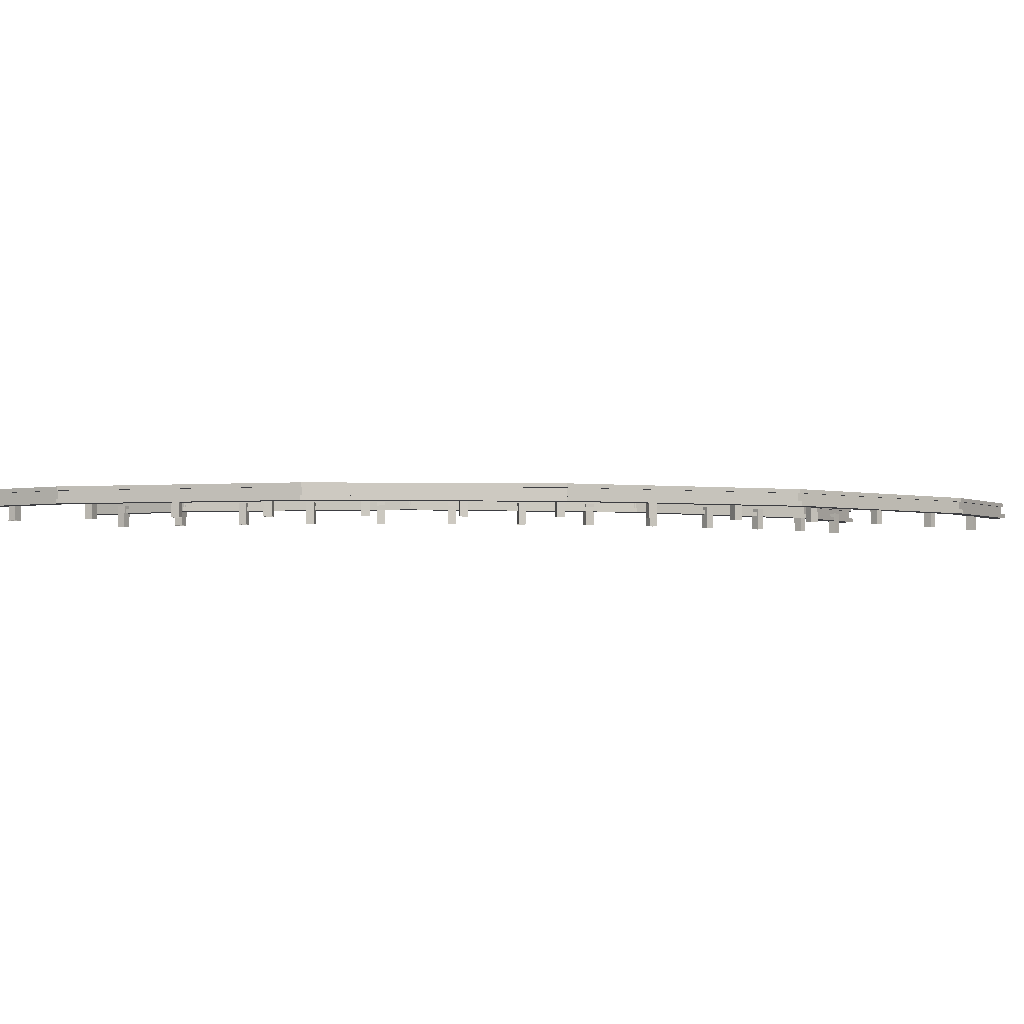
<metadata>
{"format":"obj","ext":"obj","renderer":"f3d","projection":"perspective","resolution":1024,"background":"white","views":[{"elev":-2.8,"azim":122.6,"up":"+Y"}]}
</metadata>
<code>
o track_curve_medium.001
v 0.6693 -0.02528 -2.706
v 0.6693 0.05472 -2.706
v 0.6672 0.05472 -2.676
v 0.6672 -0.02528 -2.676
v 0.6393 -0.02528 -2.708
v 0.6393 0.05472 -2.708
v 0.6373 -0.02528 -2.678
v 0.6373 0.05472 -2.678
v 0.7115 0.05472 -3.31
v 0.7094 0.05472 -3.28
v 0.7094 -0.02528 -3.28
v 0.7115 -0.02528 -3.31
v 0.6795 0.05472 -3.282
v 0.6795 -0.02528 -3.282
v 0.6816 0.05472 -3.312
v 0.6816 -0.02528 -3.312
v 0.931 -0.02528 -2.67
v 0.931 0.05472 -2.67
v 0.9254 0.05472 -2.64
v 0.9254 -0.02528 -2.64
v 0.9015 -0.02528 -2.675
v 0.9015 0.05472 -2.675
v 0.8959 -0.02528 -2.646
v 0.8959 0.05472 -2.646
v 1.045 0.05472 -3.265
v 1.039 0.05472 -3.235
v 1.039 -0.02528 -3.235
v 1.045 -0.02528 -3.265
v 1.01 0.05472 -3.241
v 1.01 -0.02528 -3.241
v 1.016 0.05472 -3.27
v 1.016 -0.02528 -3.27
v 1.187 -0.02528 -2.603
v 1.187 0.05472 -2.603
v 1.177 0.05472 -2.574
v 1.177 -0.02528 -2.574
v 1.158 -0.02528 -2.612
v 1.158 0.05472 -2.612
v 1.149 -0.02528 -2.583
v 1.149 0.05472 -2.583
v 1.371 0.05472 -3.18
v 1.362 0.05472 -3.151
v 1.362 -0.02528 -3.151
v 1.371 -0.02528 -3.18
v 1.333 0.05472 -3.161
v 1.333 -0.02528 -3.161
v 1.342 0.05472 -3.189
v 1.342 -0.02528 -3.189
v 1.432 -0.02528 -2.506
v 1.432 0.05472 -2.506
v 1.42 0.05472 -2.479
v 1.42 -0.02528 -2.479
v 1.405 -0.02528 -2.519
v 1.405 0.05472 -2.519
v 1.393 -0.02528 -2.491
v 1.393 0.05472 -2.491
v 1.684 0.05472 -3.057
v 1.671 0.05472 -3.03
v 1.671 -0.02528 -3.03
v 1.684 -0.02528 -3.057
v 1.644 0.05472 -3.042
v 1.644 -0.02528 -3.042
v 1.657 0.05472 -3.07
v 1.657 -0.02528 -3.07
v 1.665 -0.02528 -2.381
v 1.665 0.05472 -2.381
v 1.649 0.05472 -2.355
v 1.649 -0.02528 -2.355
v 1.639 -0.02528 -2.396
v 1.639 0.05472 -2.396
v 1.624 -0.02528 -2.371
v 1.624 0.05472 -2.371
v 1.98 0.05472 -2.898
v 1.965 0.05472 -2.872
v 1.965 -0.02528 -2.872
v 1.98 -0.02528 -2.898
v 1.939 0.05472 -2.888
v 1.939 -0.02528 -2.888
v 1.955 0.05472 -2.913
v 1.955 -0.02528 -2.913
v 1.881 -0.02528 -2.228
v 1.881 0.05472 -2.228
v 1.862 0.05472 -2.205
v 1.862 -0.02528 -2.205
v 1.857 -0.02528 -2.247
v 1.857 0.05472 -2.247
v 1.839 -0.02528 -2.223
v 1.839 0.05472 -2.223
v 2.256 0.05472 -2.704
v 2.237 0.05472 -2.681
v 2.237 -0.02528 -2.681
v 2.256 -0.02528 -2.704
v 2.213 0.05472 -2.699
v 2.213 -0.02528 -2.699
v 2.232 0.05472 -2.723
v 2.232 -0.02528 -2.723
v 2.077 -0.02528 -2.051
v 2.077 0.05472 -2.051
v 2.056 0.05472 -2.03
v 2.056 -0.02528 -2.03
v 2.056 -0.02528 -2.073
v 2.056 0.05472 -2.073
v 2.034 -0.02528 -2.052
v 2.034 0.05472 -2.052
v 2.506 0.05472 -2.479
v 2.485 0.05472 -2.458
v 2.485 -0.02528 -2.458
v 2.506 -0.02528 -2.479
v 2.463 0.05472 -2.479
v 2.463 -0.02528 -2.479
v 2.485 0.05472 -2.5
v 2.485 -0.02528 -2.5
v 2.251 -0.02528 -1.852
v 2.251 0.05472 -1.852
v 2.227 0.05472 -1.834
v 2.227 -0.02528 -1.834
v 2.232 -0.02528 -1.876
v 2.232 0.05472 -1.876
v 2.208 -0.02528 -1.858
v 2.208 0.05472 -1.858
v 2.727 0.05472 -2.226
v 2.704 0.05472 -2.208
v 2.704 -0.02528 -2.208
v 2.727 -0.02528 -2.226
v 2.685 0.05472 -2.231
v 2.685 -0.02528 -2.231
v 2.709 0.05472 -2.25
v 2.709 -0.02528 -2.25
v 2.399 -0.02528 -1.634
v 2.399 0.05472 -1.634
v 2.374 0.05472 -1.619
v 2.374 -0.02528 -1.619
v 2.384 -0.02528 -1.66
v 2.384 0.05472 -1.66
v 2.358 -0.02528 -1.644
v 2.358 0.05472 -1.644
v 2.917 0.05472 -1.948
v 2.892 0.05472 -1.933
v 2.892 -0.02528 -1.933
v 2.917 -0.02528 -1.948
v 2.876 0.05472 -1.958
v 2.876 -0.02528 -1.958
v 2.902 0.05472 -1.974
v 2.902 -0.02528 -1.974
v 2.521 -0.02528 -1.4
v 2.521 0.05472 -1.4
v 2.494 0.05472 -1.387
v 2.494 -0.02528 -1.387
v 2.509 -0.02528 -1.427
v 2.509 0.05472 -1.427
v 2.481 -0.02528 -1.415
v 2.481 0.05472 -1.415
v 3.073 0.05472 -1.65
v 3.045 0.05472 -1.637
v 3.045 -0.02528 -1.637
v 3.073 -0.02528 -1.65
v 3.033 0.05472 -1.665
v 3.033 -0.02528 -1.665
v 3.06 0.05472 -1.677
v 3.06 -0.02528 -1.677
v 2.614 -0.02528 -1.152
v 2.614 0.05472 -1.152
v 2.585 0.05472 -1.143
v 2.585 -0.02528 -1.143
v 2.605 -0.02528 -1.181
v 2.605 0.05472 -1.181
v 2.576 -0.02528 -1.172
v 2.576 0.05472 -1.172
v 3.191 0.05472 -1.335
v 3.163 0.05472 -1.326
v 3.163 -0.02528 -1.326
v 3.191 -0.02528 -1.335
v 3.154 0.05472 -1.354
v 3.154 -0.02528 -1.354
v 3.182 0.05472 -1.363
v 3.182 -0.02528 -1.363
v 2.677 -0.02528 -0.8957
v 2.677 0.05472 -0.8957
v 2.647 0.05472 -0.8901
v 2.647 -0.02528 -0.8901
v 2.671 -0.02528 -0.9252
v 2.671 0.05472 -0.9252
v 2.641 -0.02528 -0.9196
v 2.641 0.05472 -0.9196
v 3.272 0.05472 -1.008
v 3.242 0.05472 -1.003
v 3.242 -0.02528 -1.003
v 3.272 -0.02528 -1.008
v 3.237 0.05472 -1.032
v 3.237 -0.02528 -1.032
v 3.266 0.05472 -1.038
v 3.266 -0.02528 -1.038
v 2.708 -0.02528 -0.6334
v 2.708 0.05472 -0.6334
v 2.678 0.05472 -0.6314
v 2.678 -0.02528 -0.6314
v 2.706 -0.02528 -0.6634
v 2.706 0.05472 -0.6634
v 2.676 -0.02528 -0.6613
v 2.676 0.05472 -0.6613
v 3.313 0.05472 -0.6741
v 3.283 0.05472 -0.672
v 3.283 -0.02528 -0.672
v 3.313 -0.02528 -0.6741
v 3.281 0.05472 -0.702
v 3.281 -0.02528 -0.702
v 3.311 0.05472 -0.704
v 3.311 -0.02528 -0.704
v 0.936 0.04129 -2.657
v 0.468 0.04129 -2.657
v 0.468 0.04129 -2.64
v 0.936 0.04129 -2.64
v 0.476 0.02581 -3.3
v 0.952 0.02581 -3.3
v 0.952 0.04129 -3.3
v 0.476 0.04129 -3.3
v 0.476 0.07159 -3.318
v 0.952 0.07159 -3.318
v 0.952 0.07159 -3.309
v 0.476 0.07159 -3.309
v 0.936 0.0258 -2.64
v 0.468 0.0258 -2.64
v 0.468 0.0258 -2.7
v 0.936 0.0258 -2.7
v 0.952 0.04129 -3.318
v 0.476 0.04129 -3.318
v 0.476 0.07159 -3.343
v 0.952 0.07159 -3.343
v 0.952 0.04129 -3.343
v 0.476 0.04129 -3.343
v 0.468 0.04129 -2.7
v 0.936 0.04129 -2.7
v 0.468 0.0858 -2.648
v 0.936 0.0858 -2.648
v 0.936 0.0858 -2.691
v 0.468 0.0858 -2.691
v 0.468 0.04129 -2.682
v 0.936 0.04129 -2.682
v 0.936 0.07158 -2.657
v 0.468 0.07158 -2.657
v 0.952 0.04129 -3.36
v 0.476 0.04129 -3.36
v 0.952 0.02581 -3.36
v 0.476 0.02581 -3.36
v 1.725 0.04129 -2.328
v 1.322 0.04129 -2.494
v 1.315 0.04129 -2.478
v 1.718 0.04129 -2.312
v 0.9351 0.04129 -2.7
v 1.338 0.04129 -2.534
v 1.338 0.0258 -2.534
v 0.9351 0.0258 -2.7
v 1.335 0.0858 -2.526
v 0.932 0.0858 -2.692
v 0.9153 0.0858 -2.652
v 1.318 0.0858 -2.486
v 1.718 0.0258 -2.312
v 1.315 0.0258 -2.478
v 1.741 0.0258 -2.367
v 1.331 0.04129 -2.517
v 0.9283 0.04129 -2.683
v 0.9283 0.07158 -2.683
v 1.331 0.07158 -2.517
v 0.9122 0.0258 -2.644
v 0.9122 0.04129 -2.644
v 1.335 0.07158 -2.526
v 0.932 0.07158 -2.692
v 1.741 0.04129 -2.367
v 1.735 0.04129 -2.351
v 1.725 0.07158 -2.328
v 1.322 0.07158 -2.494
v 0.9153 0.07158 -2.652
v 1.318 0.07158 -2.486
v 0.919 0.07158 -2.661
v 0.919 0.04129 -2.661
v 1.738 0.0858 -2.36
v 1.722 0.0858 -2.319
v 1.735 0.07158 -2.351
v 1.738 0.07158 -2.36
v 1.722 0.07158 -2.319
v 2.329 0.04129 -1.724
v 2.02 0.04129 -2.031
v 2.008 0.04129 -2.018
v 2.317 0.04129 -1.711
v 1.74 0.04129 -2.368
v 2.05 0.04129 -2.061
v 2.05 0.0258 -2.061
v 1.74 0.0258 -2.368
v 2.044 0.0858 -2.055
v 1.735 0.0858 -2.362
v 1.704 0.0858 -2.331
v 2.013 0.0858 -2.024
v 2.317 0.0258 -1.711
v 2.008 0.0258 -2.018
v 2.359 0.0258 -1.753
v 2.037 0.04129 -2.048
v 1.728 0.04129 -2.355
v 1.728 0.07158 -2.355
v 2.037 0.07158 -2.048
v 1.698 0.0258 -2.325
v 1.698 0.04129 -2.325
v 2.044 0.07158 -2.055
v 1.735 0.07158 -2.362
v 2.359 0.04129 -1.753
v 2.347 0.04129 -1.741
v 2.329 0.07158 -1.724
v 2.02 0.07158 -2.031
v 1.704 0.07158 -2.331
v 2.013 0.07158 -2.024
v 1.711 0.07158 -2.338
v 1.711 0.04129 -2.338
v 2.354 0.0858 -1.748
v 2.323 0.0858 -1.717
v 2.347 0.07158 -1.741
v 2.354 0.07158 -1.748
v 2.323 0.07158 -1.717
v 2.359 0.04129 -1.754
v 2.528 0.04129 -1.352
v 2.528 0.0258 -1.352
v 2.359 0.0258 -1.754
v 2.658 0.04129 -0.934
v 2.489 0.04129 -1.336
v 2.472 0.04129 -1.329
v 2.641 0.04129 -0.9272
v 2.52 0.0858 -1.349
v 2.351 0.0858 -1.751
v 2.311 0.0858 -1.734
v 2.48 0.0858 -1.332
v 2.641 0.0258 -0.9272
v 2.472 0.0258 -1.329
v 2.697 0.0258 -0.9504
v 2.511 0.04129 -1.345
v 2.342 0.04129 -1.747
v 2.342 0.07158 -1.747
v 2.511 0.07158 -1.345
v 2.303 0.0258 -1.731
v 2.303 0.04129 -1.731
v 2.697 0.04129 -0.9504
v 2.68 0.04129 -0.9435
v 2.351 0.07158 -1.751
v 2.52 0.07158 -1.349
v 2.311 0.07158 -1.734
v 2.48 0.07158 -1.332
v 2.658 0.07158 -0.934
v 2.489 0.07158 -1.336
v 2.689 0.0858 -0.9473
v 2.649 0.0858 -0.9303
v 2.32 0.07158 -1.738
v 2.32 0.04129 -1.738
v 2.649 0.07158 -0.9303
v 2.68 0.07158 -0.9435
v 2.689 0.07158 -0.9473
v 2.657 0.04129 -0.4831
v 2.654 0.04129 -0.951
v 2.636 0.04129 -0.9509
v 2.64 0.04129 -0.4829
v 2.696 0.04129 -0.9513
v 2.7 0.04129 -0.4834
v 2.7 0.0258 -0.4834
v 2.696 0.0258 -0.9513
v 2.692 0.0858 -0.4833
v 2.688 0.0858 -0.9513
v 2.645 0.0858 -0.951
v 2.648 0.0858 -0.483
v 2.64 0.0258 -0.4829
v 2.636 0.0258 -0.9509
v 2.679 0.07158 -0.9512
v 2.682 0.07158 -0.4832
v 2.682 0.04129 -0.4832
v 2.679 0.04129 -0.9512
v 2.692 0.07158 -0.4833
v 2.688 0.07158 -0.9513
v 2.657 0.07158 -0.4831
v 2.654 0.07158 -0.951
v 2.645 0.07158 -0.951
v 2.648 0.07158 -0.483
v 0.952 0.08581 -3.309
v 0.476 0.08581 -3.309
v 0.952 0.08581 -3.352
v 0.476 0.08581 -3.352
v 0.468 0.07158 -2.682
v 0.936 0.07158 -2.682
v 0.952 0.07159 -3.352
v 0.476 0.07159 -3.352
v 0.936 0.07158 -2.691
v 0.468 0.07158 -2.691
v 0.468 0.07158 -2.648
v 0.936 0.07158 -2.648
v 1.798 0.0858 -3.031
v 1.368 0.08581 -3.171
v 1.368 0.07159 -3.171
v 1.798 0.07158 -3.031
v 0.941 0.07159 -3.32
v 1.371 0.07159 -3.18
v 0.938 0.07159 -3.311
v 0.9355 0.04129 -3.303
v 1.365 0.04129 -3.163
v 1.371 0.04129 -3.18
v 0.941 0.04129 -3.32
v 0.9486 0.07159 -3.343
v 1.378 0.07159 -3.204
v 1.378 0.04129 -3.204
v 0.9486 0.04129 -3.343
v 1.811 0.07158 -3.073
v 1.381 0.07159 -3.213
v 1.381 0.08581 -3.213
v 1.811 0.0858 -3.073
v 1.808 0.07158 -3.064
v 1.384 0.04129 -3.22
v 0.9541 0.04129 -3.36
v 1.384 0.02581 -3.22
v 0.9541 0.02581 -3.36
v 0.9355 0.02581 -3.303
v 1.365 0.02581 -3.163
v 0.938 0.08581 -3.311
v 0.9516 0.08581 -3.352
v 1.801 0.07158 -3.041
v 1.801 0.04129 -3.041
v 1.795 0.04129 -3.024
v 1.808 0.04129 -3.064
v 0.9516 0.07159 -3.352
v 1.814 0.04129 -3.081
v 1.814 0.02581 -3.081
v 1.795 0.0258 -3.024
v 2.517 0.0858 -2.507
v 2.151 0.0858 -2.772
v 2.151 0.07158 -2.772
v 2.517 0.07158 -2.507
v 1.791 0.07158 -3.046
v 2.157 0.07158 -2.78
v 1.785 0.07158 -3.038
v 1.78 0.04129 -3.031
v 2.146 0.04129 -2.766
v 2.157 0.04129 -2.78
v 1.791 0.04129 -3.046
v 1.805 0.07158 -3.065
v 2.171 0.07158 -2.8
v 2.171 0.04129 -2.8
v 1.805 0.04129 -3.065
v 2.542 0.07158 -2.542
v 2.177 0.07158 -2.808
v 2.177 0.0858 -2.808
v 2.542 0.0858 -2.542
v 2.537 0.07158 -2.534
v 2.181 0.04129 -2.814
v 1.816 0.04129 -3.08
v 2.181 0.0258 -2.814
v 1.816 0.02581 -3.08
v 1.78 0.0258 -3.031
v 2.146 0.0258 -2.766
v 1.785 0.0858 -3.038
v 1.811 0.0858 -3.073
v 2.522 0.07158 -2.514
v 2.522 0.04129 -2.514
v 2.512 0.04129 -2.5
v 2.537 0.04129 -2.534
v 1.811 0.07158 -3.073
v 2.547 0.04129 -2.548
v 2.547 0.0258 -2.548
v 2.512 0.0258 -2.5
v 3.038 0.0858 -1.785
v 2.772 0.0858 -2.151
v 2.772 0.07158 -2.151
v 3.038 0.07158 -1.785
v 2.514 0.07158 -2.522
v 2.78 0.07158 -2.157
v 2.507 0.07158 -2.517
v 2.5 0.04129 -2.512
v 2.766 0.04129 -2.146
v 2.78 0.04129 -2.157
v 2.514 0.04129 -2.522
v 2.534 0.07158 -2.537
v 2.8 0.07158 -2.171
v 2.8 0.04129 -2.171
v 2.534 0.04129 -2.537
v 3.073 0.07158 -1.811
v 2.808 0.07158 -2.177
v 2.808 0.0858 -2.177
v 3.073 0.0858 -1.811
v 3.065 0.07158 -1.805
v 2.814 0.04129 -2.181
v 2.548 0.04129 -2.547
v 2.814 0.0258 -2.181
v 2.548 0.0258 -2.547
v 2.5 0.0258 -2.512
v 2.766 0.0258 -2.146
v 2.507 0.0858 -2.517
v 2.542 0.0858 -2.542
v 3.046 0.07158 -1.791
v 3.046 0.04129 -1.791
v 3.031 0.04129 -1.78
v 3.065 0.04129 -1.805
v 2.542 0.07158 -2.542
v 3.08 0.04129 -1.816
v 3.08 0.0258 -1.816
v 3.031 0.0258 -1.78
v 3.081 0.04129 -1.814
v 3.22 0.04129 -1.384
v 3.22 0.0258 -1.384
v 3.081 0.0258 -1.814
v 3.041 0.07158 -1.801
v 3.18 0.07158 -1.371
v 3.171 0.07158 -1.368
v 3.031 0.07158 -1.798
v 3.311 0.0858 -0.938
v 3.171 0.0858 -1.368
v 3.311 0.07158 -0.938
v 3.064 0.07158 -1.808
v 3.204 0.07158 -1.378
v 3.204 0.04129 -1.378
v 3.064 0.04129 -1.808
v 3.024 0.0258 -1.795
v 3.163 0.0258 -1.365
v 3.163 0.04129 -1.365
v 3.024 0.04129 -1.795
v 3.031 0.0858 -1.798
v 3.213 0.0858 -1.381
v 3.073 0.0858 -1.811
v 3.213 0.07158 -1.381
v 3.073 0.07158 -1.811
v 3.352 0.07158 -0.9516
v 3.352 0.0858 -0.9516
v 3.36 0.0258 -0.9541
v 3.36 0.04129 -0.9541
v 3.343 0.07158 -0.9486
v 3.32 0.07158 -0.941
v 3.303 0.04129 -0.9355
v 3.32 0.04129 -0.941
v 3.18 0.04129 -1.371
v 3.343 0.04129 -0.9486
v 3.303 0.0258 -0.9355
v 3.041 0.04129 -1.801
v 3.309 0.0858 -0.476
v 3.309 0.0858 -0.952
v 3.309 0.07158 -0.952
v 3.309 0.07158 -0.476
v 3.318 0.07158 -0.952
v 3.318 0.07158 -0.476
v 3.318 0.04129 -0.476
v 3.318 0.04129 -0.952
v 3.3 0.04129 -0.952
v 3.3 0.04129 -0.476
v 3.343 0.04129 -0.952
v 3.343 0.04129 -0.476
v 3.36 0.04129 -0.476
v 3.36 0.04129 -0.952
v 3.352 0.07158 -0.476
v 3.352 0.07158 -0.952
v 3.352 0.0858 -0.952
v 3.352 0.0858 -0.476
v 3.343 0.07158 -0.476
v 3.343 0.07158 -0.952
v 3.36 0.0258 -0.476
v 3.36 0.0258 -0.952
v 3.3 0.0258 -0.952
v 3.3 0.0258 -0.476
f 1 2 3 4
f 5 6 2 1
f 7 8 6 5
f 4 3 8 7
f 2 6 8 3
f 9 10 11 12
f 10 13 14 11
f 13 15 16 14
f 15 9 12 16
f 15 13 10 9
f 17 18 19 20
f 21 22 18 17
f 23 24 22 21
f 20 19 24 23
f 18 22 24 19
f 25 26 27 28
f 26 29 30 27
f 29 31 32 30
f 31 25 28 32
f 31 29 26 25
f 33 34 35 36
f 37 38 34 33
f 39 40 38 37
f 36 35 40 39
f 34 38 40 35
f 41 42 43 44
f 42 45 46 43
f 45 47 48 46
f 47 41 44 48
f 47 45 42 41
f 49 50 51 52
f 53 54 50 49
f 55 56 54 53
f 52 51 56 55
f 50 54 56 51
f 57 58 59 60
f 58 61 62 59
f 61 63 64 62
f 63 57 60 64
f 63 61 58 57
f 65 66 67 68
f 69 70 66 65
f 71 72 70 69
f 68 67 72 71
f 66 70 72 67
f 73 74 75 76
f 74 77 78 75
f 77 79 80 78
f 79 73 76 80
f 79 77 74 73
f 81 82 83 84
f 85 86 82 81
f 87 88 86 85
f 84 83 88 87
f 82 86 88 83
f 89 90 91 92
f 90 93 94 91
f 93 95 96 94
f 95 89 92 96
f 95 93 90 89
f 97 98 99 100
f 101 102 98 97
f 103 104 102 101
f 100 99 104 103
f 98 102 104 99
f 105 106 107 108
f 106 109 110 107
f 109 111 112 110
f 111 105 108 112
f 111 109 106 105
f 113 114 115 116
f 117 118 114 113
f 119 120 118 117
f 116 115 120 119
f 114 118 120 115
f 121 122 123 124
f 122 125 126 123
f 125 127 128 126
f 127 121 124 128
f 127 125 122 121
f 129 130 131 132
f 133 134 130 129
f 135 136 134 133
f 132 131 136 135
f 130 134 136 131
f 137 138 139 140
f 138 141 142 139
f 141 143 144 142
f 143 137 140 144
f 143 141 138 137
f 145 146 147 148
f 149 150 146 145
f 151 152 150 149
f 148 147 152 151
f 146 150 152 147
f 153 154 155 156
f 154 157 158 155
f 157 159 160 158
f 159 153 156 160
f 159 157 154 153
f 161 162 163 164
f 165 166 162 161
f 167 168 166 165
f 164 163 168 167
f 162 166 168 163
f 169 170 171 172
f 170 173 174 171
f 173 175 176 174
f 175 169 172 176
f 175 173 170 169
f 177 178 179 180
f 181 182 178 177
f 183 184 182 181
f 180 179 184 183
f 178 182 184 179
f 185 186 187 188
f 186 189 190 187
f 189 191 192 190
f 191 185 188 192
f 191 189 186 185
f 193 194 195 196
f 197 198 194 193
f 199 200 198 197
f 196 195 200 199
f 194 198 200 195
f 201 202 203 204
f 202 205 206 203
f 205 207 208 206
f 207 201 204 208
f 207 205 202 201
f 209 210 211 212
f 213 214 215 216
f 217 218 219 220
f 221 222 223 224
f 216 215 225 226
f 227 228 229 230
f 231 232 224 223
f 233 234 235 236
f 232 231 237 238
f 239 240 210 209
f 230 229 241 242
f 242 241 243 244
f 245 246 247 248
f 249 250 251 252
f 253 254 255 256
f 257 258 251 259
f 260 261 262 263
f 264 258 247 265
f 254 253 266 267
f 267 266 263 262
f 268 250 260 269
f 246 245 270 271
f 272 273 256 255
f 274 271 273 272
f 246 275 265 247
f 250 268 259 251
f 276 253 256 277
f 258 264 252 251
f 263 278 269 260
f 258 257 248 247
f 253 276 279 266
f 266 279 278 263
f 250 249 261 260
f 271 274 275 246
f 273 280 277 256
f 280 273 271 270
f 281 282 283 284
f 285 286 287 288
f 289 290 291 292
f 293 294 287 295
f 296 297 298 299
f 300 294 283 301
f 290 289 302 303
f 303 302 299 298
f 304 286 296 305
f 282 281 306 307
f 308 309 292 291
f 310 307 309 308
f 282 311 301 283
f 286 304 295 287
f 312 289 292 313
f 294 300 288 287
f 299 314 305 296
f 294 293 284 283
f 289 312 315 302
f 302 315 314 299
f 286 285 297 296
f 307 310 311 282
f 309 316 313 292
f 316 309 307 306
f 317 318 319 320
f 321 322 323 324
f 325 326 327 328
f 329 330 319 331
f 332 333 334 335
f 336 330 323 337
f 338 318 332 339
f 340 341 335 334
f 342 343 328 327
f 322 321 344 345
f 346 325 328 347
f 348 345 343 342
f 322 349 337 323
f 318 338 331 319
f 350 343 345 344
f 330 336 320 319
f 335 351 339 332
f 330 329 324 323
f 325 346 352 341
f 341 352 351 335
f 318 317 333 332
f 345 348 349 322
f 343 350 347 328
f 326 325 341 340
f 353 354 355 356
f 357 358 359 360
f 361 362 363 364
f 360 359 365 366
f 367 368 369 370
f 366 365 356 355
f 371 372 362 361
f 372 371 368 367
f 358 357 370 369
f 373 374 354 353
f 364 363 375 376
f 374 373 376 375
f 377 378 220 219
f 378 377 379 380
f 381 382 238 237
f 222 221 212 211
f 383 384 380 379
f 228 227 384 383
f 236 235 385 386
f 386 385 382 381
f 244 243 214 213
f 387 388 234 233
f 240 239 388 387
f 218 217 226 225
f 389 390 391 392
f 393 394 391 395
f 396 397 398 399
f 400 401 402 403
f 404 405 406 407
f 408 401 405 404
f 403 402 409 410
f 410 409 411 412
f 413 414 397 396
f 415 390 406 416
f 412 411 414 413
f 417 394 398 418
f 390 415 395 391
f 394 417 392 391
f 397 419 418 398
f 401 408 420 402
f 416 406 405 421
f 401 400 421 405
f 402 420 422 409
f 423 411 409 422
f 419 397 414 424
f 390 389 407 406
f 411 423 424 414
f 399 398 394 393
f 425 426 427 428
f 429 430 427 431
f 432 433 434 435
f 436 437 438 439
f 440 441 442 443
f 444 437 441 440
f 439 438 445 446
f 446 445 447 448
f 449 450 433 432
f 451 426 442 452
f 448 447 450 449
f 453 430 434 454
f 426 451 431 427
f 430 453 428 427
f 433 455 454 434
f 437 444 456 438
f 452 442 441 457
f 437 436 457 441
f 438 456 458 445
f 459 447 445 458
f 455 433 450 460
f 426 425 443 442
f 447 459 460 450
f 435 434 430 429
f 461 462 463 464
f 465 466 463 467
f 468 469 470 471
f 472 473 474 475
f 476 477 478 479
f 480 473 477 476
f 475 474 481 482
f 482 481 483 484
f 485 486 469 468
f 487 462 478 488
f 484 483 486 485
f 489 466 470 490
f 462 487 467 463
f 466 489 464 463
f 469 491 490 470
f 473 480 492 474
f 488 478 477 493
f 473 472 493 477
f 474 492 494 481
f 495 483 481 494
f 491 469 486 496
f 462 461 479 478
f 483 495 496 486
f 471 470 466 465
f 497 498 499 500
f 501 502 503 504
f 505 506 503 507
f 508 509 510 511
f 512 513 514 515
f 516 506 517 518
f 511 510 498 497
f 518 517 519 520
f 521 519 517 522
f 523 499 498 524
f 500 499 513 512
f 525 509 519 521
f 506 516 504 503
f 502 526 507 503
f 514 527 528 529
f 509 525 530 510
f 527 514 513 531
f 509 508 520 519
f 510 530 524 498
f 532 529 502 501
f 515 514 529 532
f 506 505 522 517
f 499 523 531 513
f 526 502 529 528
f 533 534 535 536
f 536 535 537 538
f 539 540 541 542
f 543 544 545 546
f 547 548 549 550
f 551 552 548 547
f 546 545 553 554
f 542 541 555 556
f 552 551 544 543
f 550 549 534 533
f 554 553 556 555
f 538 537 540 539

</code>
